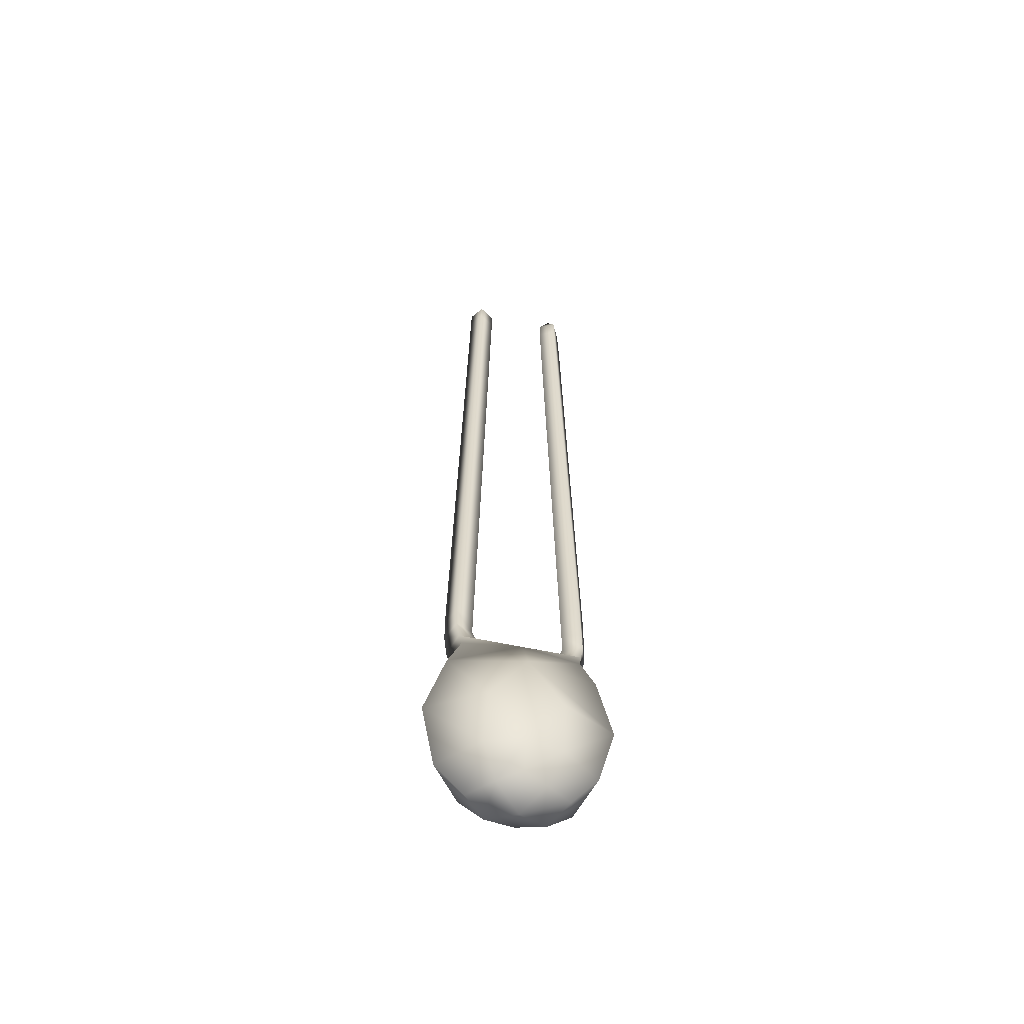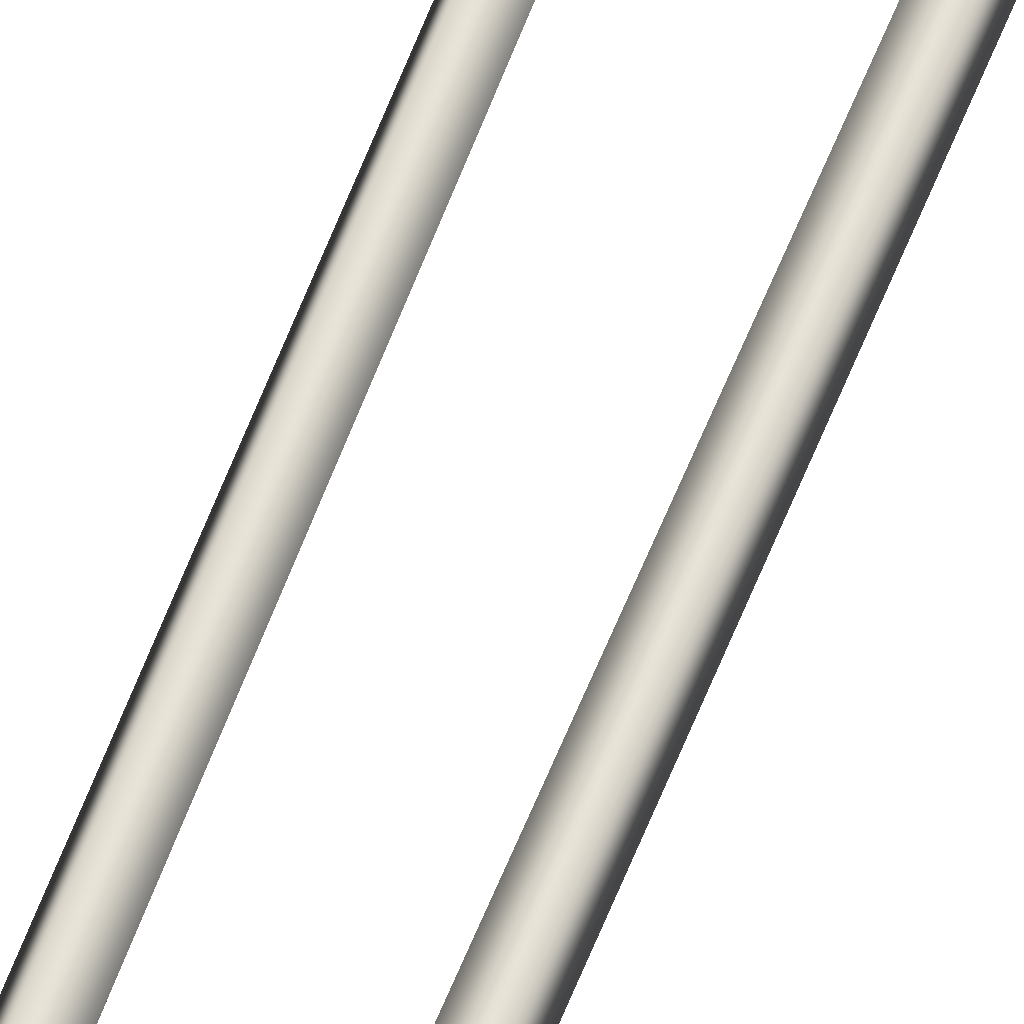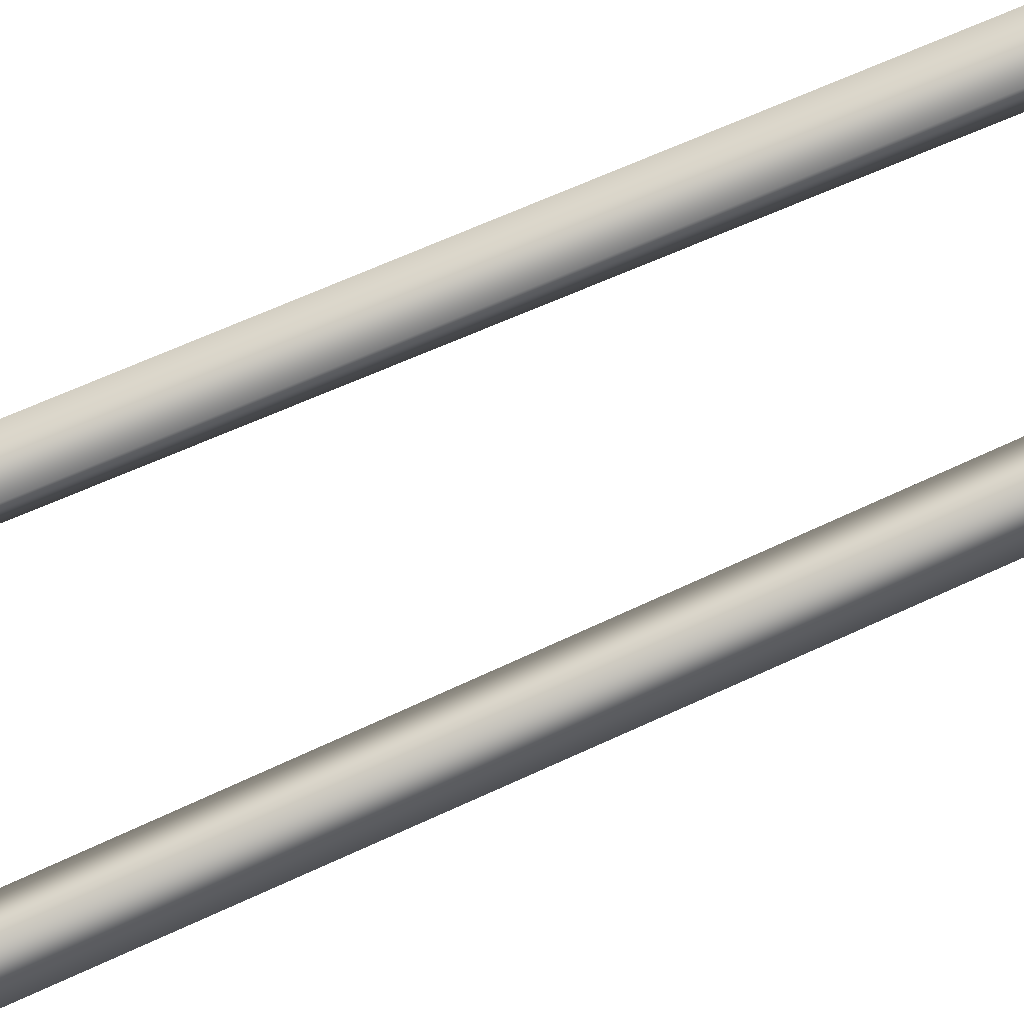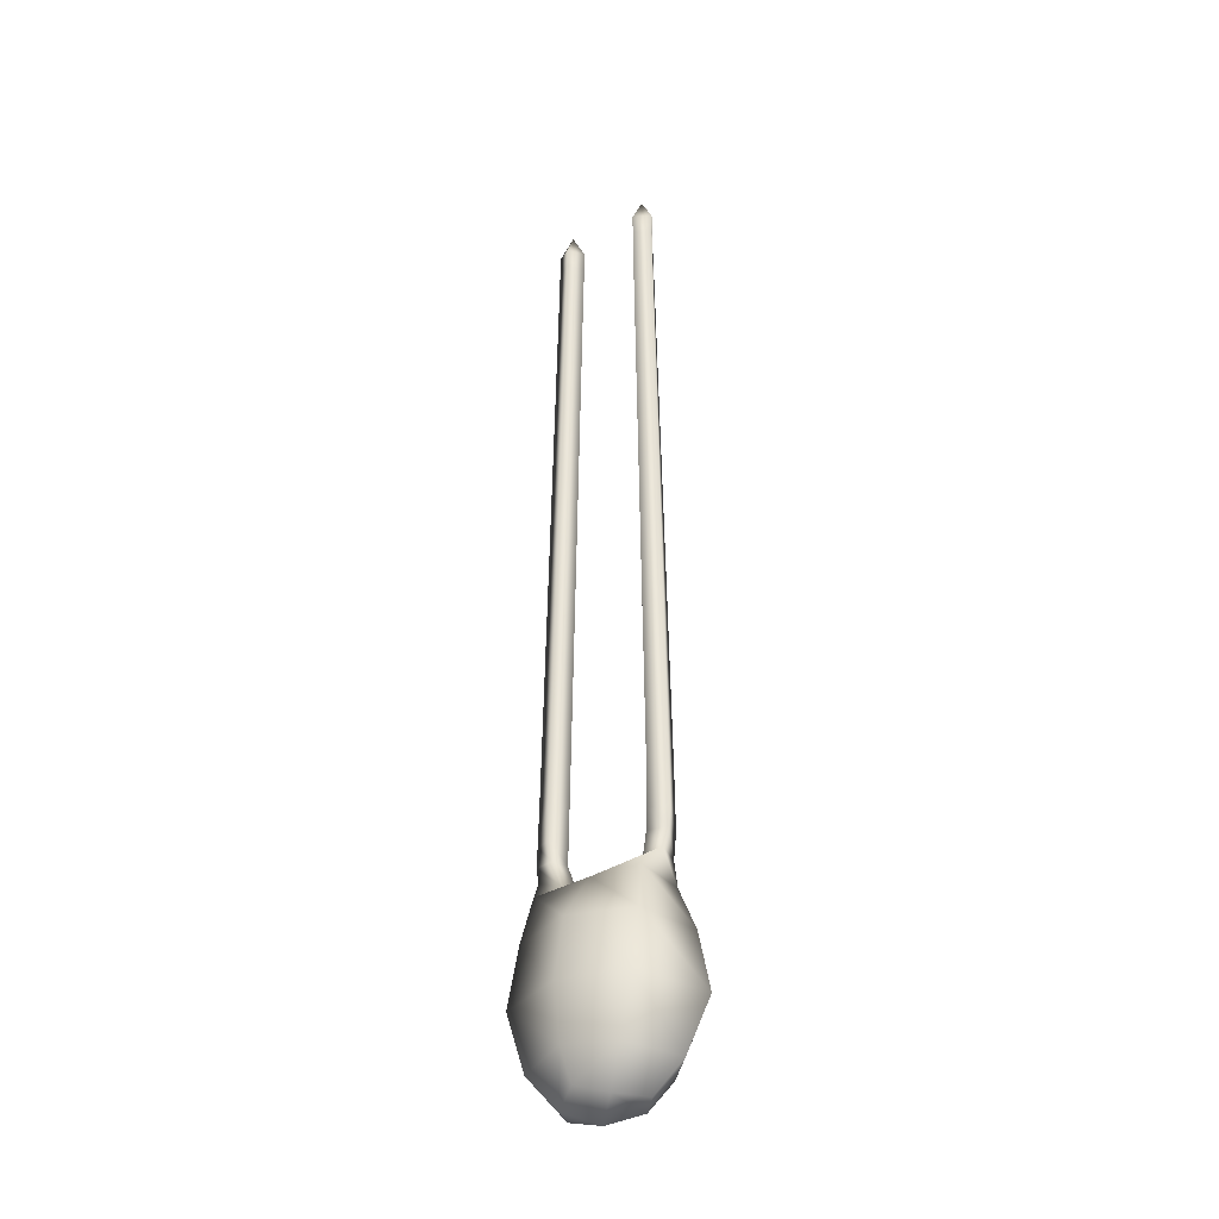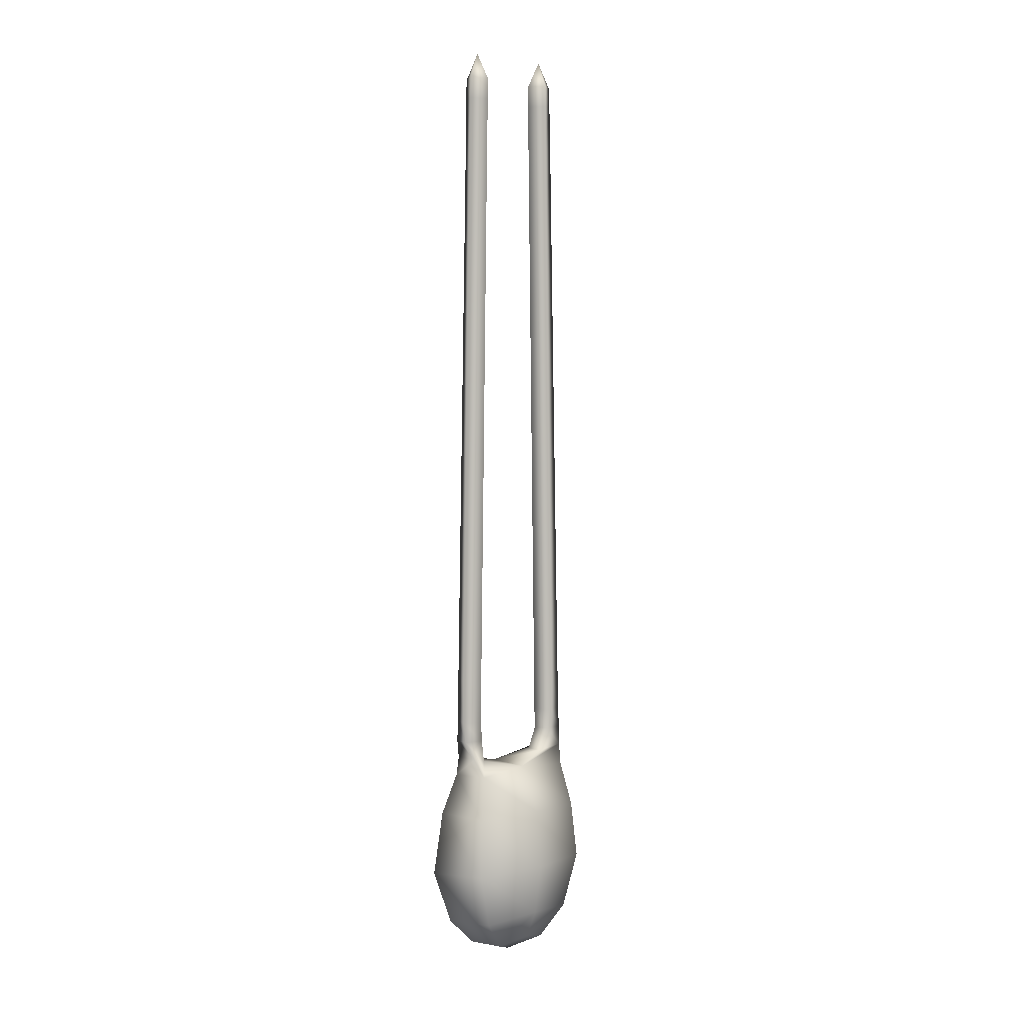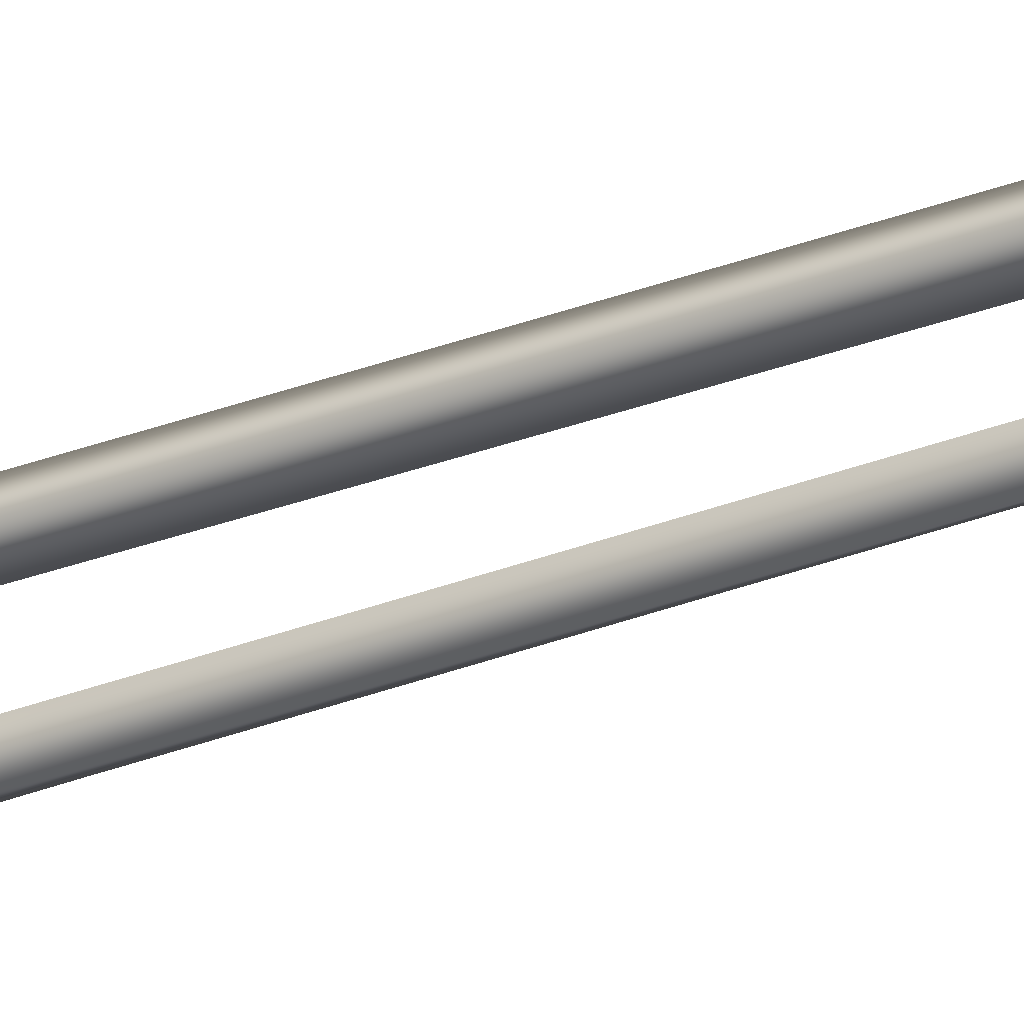
<metadata>
{"format":"obj","ext":"obj","renderer":"f3d","projection":"perspective","resolution":1024,"background":"white","views":[{"elev":-57.8,"azim":166.8,"up":"+Z"},{"elev":62.4,"azim":21.3,"up":"+Y"},{"elev":-75.8,"azim":-66.5,"up":"+Y"},{"elev":-33.1,"azim":36.2,"up":"+Z"},{"elev":4.7,"azim":-43.0,"up":"+Z"},{"elev":-25.8,"azim":-56.8,"up":"+Y"}]}
</metadata>
<code>
g Volume97
v -17.92 1.926 -92.16
v 18.92 -0.03492 150.1
v 20.38 5.603 138.7
v 15.61 1.755 31.6
v 13.42 0.8551 139.3
v 24.83 -0.8144 139.5
v 17.89 -5.603 138.7
v -21.63 -5.63 -92.09
v -20.93 -5.636 -50.54
v -17.13 1.848 -50.63
v -20.26 -5.609 -9.91
v -16.37 1.755 -9.998
v -23.72 5.608 -9.843
v -26.82 -1.621 31.62
v -19.56 -5.606 31.46
v -22.83 5.605 31.52
v 24.82 5.547 -50.55
v 28.34 -2.032 -50.5
v -21.96 5.588 71.62
v -26.03 -1.529 71.69
v -18.89 -5.585 71.56
v -14.82 1.545 71.48
v 25.77 5.526 -92.08
v 18.02 2.201 -92.22
v 29.1 -2.212 -92.01
v 0.4951 14.38 -257.5
v 10.29 9.423 -260.6
v -9.288 10.66 -260
v -19.72 4.106 -259.1
v 19.76 -0.7082 -259.8
v -15.57 1.626 31.4
v -25.26 -1.446 110.9
v -18.22 -5.581 110.8
v -13.65 -8.619 -260
v 26.72 5.509 -133.7
v 18.85 2.371 -133.8
v -21.13 5.582 110.8
v -14.08 1.444 110.7
v 10.06 -11.29 -259.2
v -2.871 -15.97 -255.3
v 29.88 -2.352 -133.6
v 21.98 -5.504 -133.8
v 19.26 2.527 -153.2
v 26.98 5.579 -153.1
v 30.2 -2.552 -153.2
v 21.91 -5.296 -153.1
v 26.71 5.756 -162.6
v 19.3 2.224 -162.3
v 29.93 -3.331 -162.2
v 20.97 -4.563 -162
v -24.85 -1.558 130.1
v -17.77 -5.538 129.8
v -20.85 5.538 129.8
v -13.76 1.563 129.9
v 25.61 6.033 -171.2
v 15.83 2.898 -172
v 28.51 -4.944 -170.5
v 17.76 -2.682 -172.6
v -24.54 -1.876 139.5
v -17.62 -5.533 138.7
v -20.67 5.528 138.7
v -13.72 1.927 139.2
v -18.94 0.06556 150.1
v 21.37 -5.532 -92.16
v -0.9907 -0.3363 -265.4
v 20.71 -5.555 -50.63
v 17.21 2.06 -50.72
v 14.84 1.623 71.86
v 20.09 -5.551 -9.945
v 23.9 5.547 -9.873
v 16.42 1.924 -10.02
v 27.56 -1.892 -9.813
v -27.61 -1.742 -9.782
v 19.45 -5.572 31.67
v 26.77 -1.743 31.82
v 22.93 5.574 31.73
v -24.61 5.627 -50.48
v -28.4 -1.824 -50.42
v -25.5 5.628 -92.02
v -29.2 -1.947 -91.94
v 26 -1.61 72.06
v 18.82 -5.566 71.93
v 22.02 5.572 71.98
v -18.71 2.032 -133.9
v -26.41 5.637 -133.8
v -22.33 -5.637 -133.8
v -30 -2.058 -133.7
v -19.09 2.085 -153.3
v -26.76 5.662 -153.1
v 18.21 -5.578 111
v 25.25 -1.477 111.2
v -22.33 -5.509 -153
v -30.22 -2.503 -153.1
v 14.08 1.478 110.9
v 21.13 5.579 111
v -19.17 1.867 -162
v -27.14 5.596 -162.5
v -21.2 -4.735 -162
v -29.9 -3.361 -161.8
v -15.64 2.44 -172
v -26 5.975 -170.4
v -18.15 -2.799 -172.5
v -26.79 -5.778 -169.9
v 18.06 -5.615 129.9
v 24.92 -1.254 130.2
v 13.67 1.249 130
v 20.55 5.621 129.9
v -13.97 18.33 -247.6
v 1.107 20.29 -247.5
v 16.76 16.96 -248.4
v 18.89 -17.9 -244.7
v -25.08 -13.74 -246.3
v 32.3 1.086 -247.9
v -29.83 7.765 -247.9
v -3.544 -22.06 -242.6
v -13.16 23.92 -227.6
v 1.325 24.03 -235.5
v 16.49 23.12 -227.4
v 25.25 -20.33 -221
v -31.91 -16.24 -222.2
v -35.61 12.57 -225.2
v 39.04 7.869 -224.3
v -3.576 -25.62 -220.4
v 1.029 24.52 -205.1
v -29.01 -13.47 -196.7
v 31.07 11.96 -197.4
v -29.14 13.96 -197.9
v -2.48 -22.03 -195.3
v 25.82 -15.97 -197.1
v -24.4 9.376 -179.7
v -25.15 -10.52 -177.7
v 23.54 -11.07 -178.4
v 24.8 9.361 -180.4
v -0.0369 9.991 -176.3
v -0.2821 -9.747 -176.1
f 84 86 92 88
f 84 88 89 85
f 86 8 80 87
f 85 87 80 79
f 84 1 8 86
f 84 85 79 1
f 94 95 83 68
f 81 83 95 91
f 82 81 91 90
f 90 94 68 82
f 79 80 78 77
f 81 75 76 83
f 82 74 75 81
f 77 78 73 13
f 75 72 70 76
f 74 69 72 75
f 70 71 4 76
f 69 74 4 71
f 69 71 67 66
f 66 67 24 64
f 102 103 131 135
f 58 56 134 135
f 61 63 62
f 60 62 63
f 63 59 60
f 59 63 61
f 135 132 57 58
f 133 55 57 132
f 55 133 134 56
f 53 61 62 54
f 60 52 54 62
f 59 51 52 60
f 51 59 61 53
f 57 49 50 58
f 48 56 58 50
f 55 47 49 57
f 47 55 56 48
f 49 45 46 50
f 47 44 45 49
f 51 53 37 32
f 48 43 44 47
f 43 48 50 46
f 43 46 42 36
f 54 38 37 53
f 52 33 38 54
f 52 51 32 33
f 45 41 42 46
f 44 35 41 45
f 44 43 36 35
f 40 39 111 115
f 40 34 65 39
f 34 40 115 112
f 41 25 64 42
f 36 42 64 24
f 35 23 25 41
f 35 36 24 23
f 37 38 22 19
f 39 30 113 111
f 33 21 22 38
f 32 20 21 33
f 32 37 19 20
f 29 34 112 114
f 29 28 65 34
f 28 29 114 108
f 30 27 110 113
f 27 30 39 65
f 27 26 109 110
f 28 26 27 65
f 26 28 108 109
f 25 18 66 64
f 23 17 18 25
f 23 24 67 17
f 21 15 31 22
f 19 22 31 16
f 20 14 15 21
f 20 19 16 14
f 18 72 69 66
f 17 70 72 18
f 17 67 71 70
f 16 31 12 13
f 15 11 12 31
f 14 73 11 15
f 14 16 13 73
f 13 12 10 77
f 11 9 10 12
f 11 73 78 9
f 10 1 79 77
f 9 8 1 10
f 9 78 80 8
f 105 6 7 104
f 5 106 104 7
f 107 3 6 105
f 3 107 106 5
f 6 2 7
f 2 5 7
f 3 2 6
f 3 5 2
f 124 127 130 134
f 4 68 83 76
f 4 74 82 68
f 85 89 93 87
f 86 87 93 92
f 88 96 97 89
f 96 88 92 98
f 89 97 99 93
f 90 104 106 94
f 90 91 105 104
f 91 95 107 105
f 98 92 93 99
f 94 106 107 95
f 96 100 101 97
f 100 96 98 102
f 97 101 103 99
f 102 98 99 103
f 135 134 100 102
f 101 100 134 130
f 103 101 130 131
f 109 108 116 117
f 108 114 121 116
f 110 109 117 118
f 110 118 122 113
f 111 119 123 115
f 119 111 113 122
f 112 120 121 114
f 120 112 115 123
f 117 116 124 118
f 124 116 121 127
f 118 124 126 122
f 119 129 128 123
f 129 119 122 126
f 120 125 127 121
f 125 120 123 128
f 134 133 126 124
f 125 131 130 127
f 131 125 128 135
f 126 133 132 129
f 135 128 129 132

</code>
